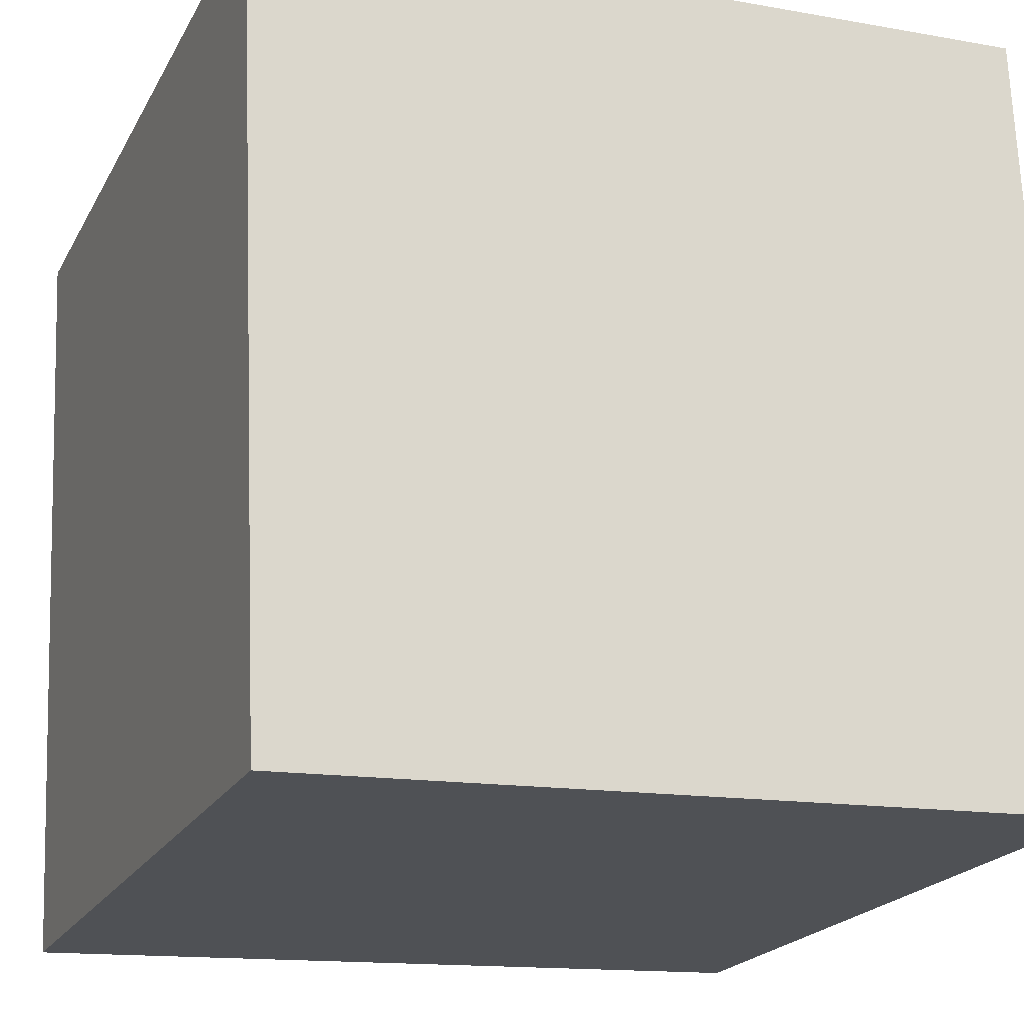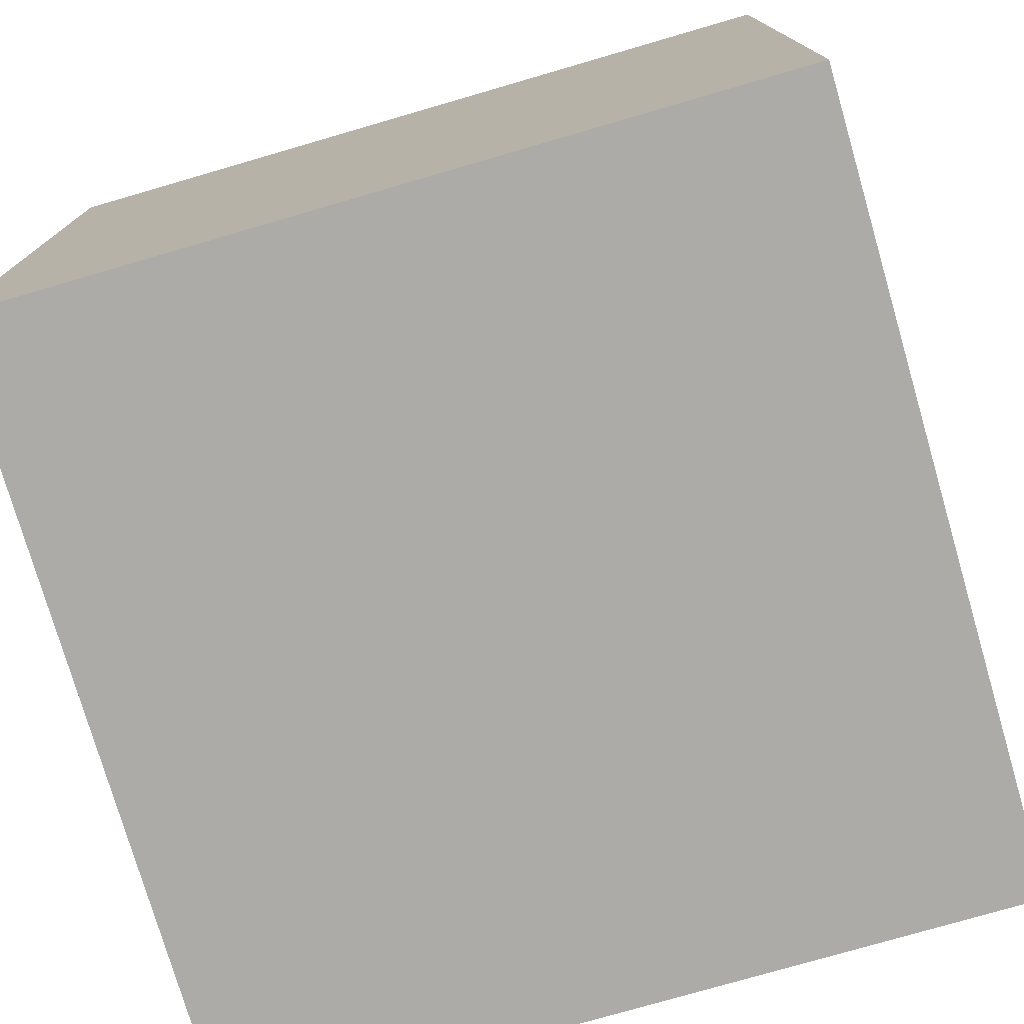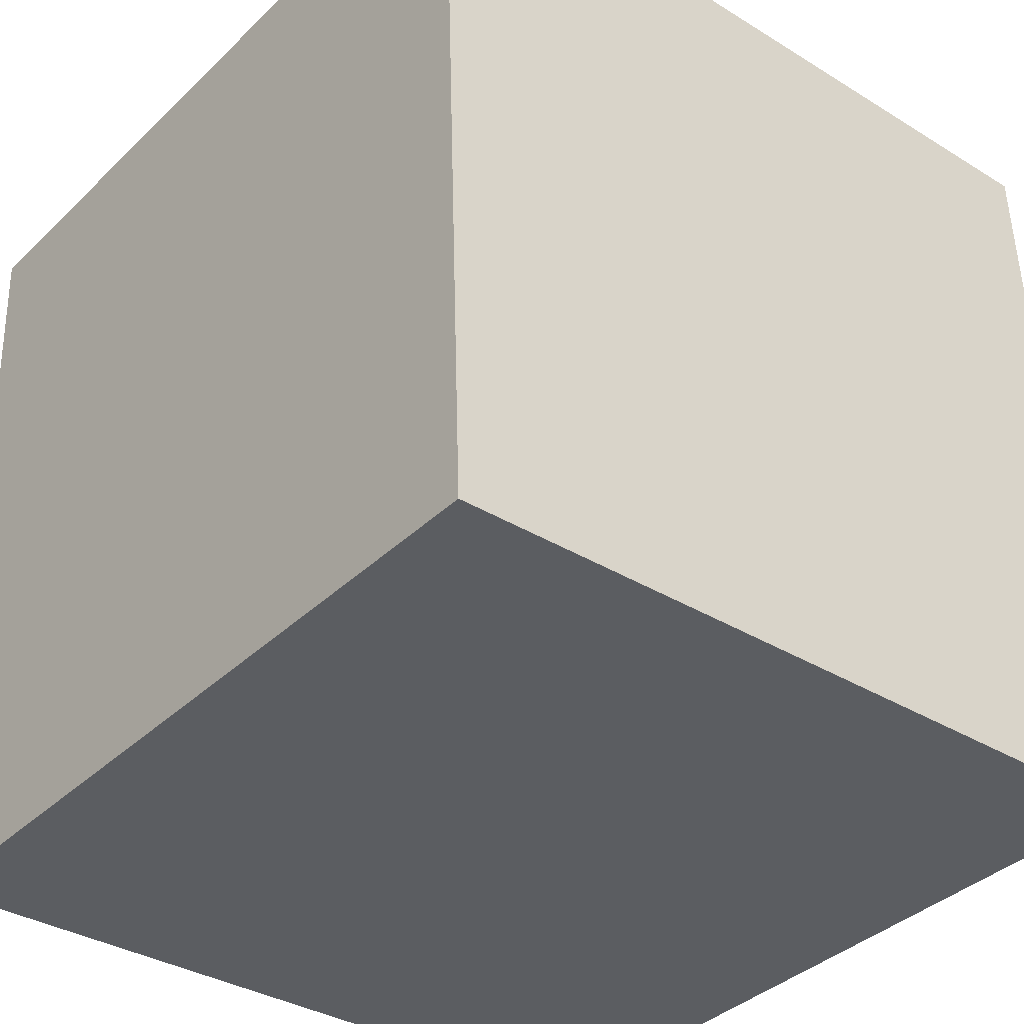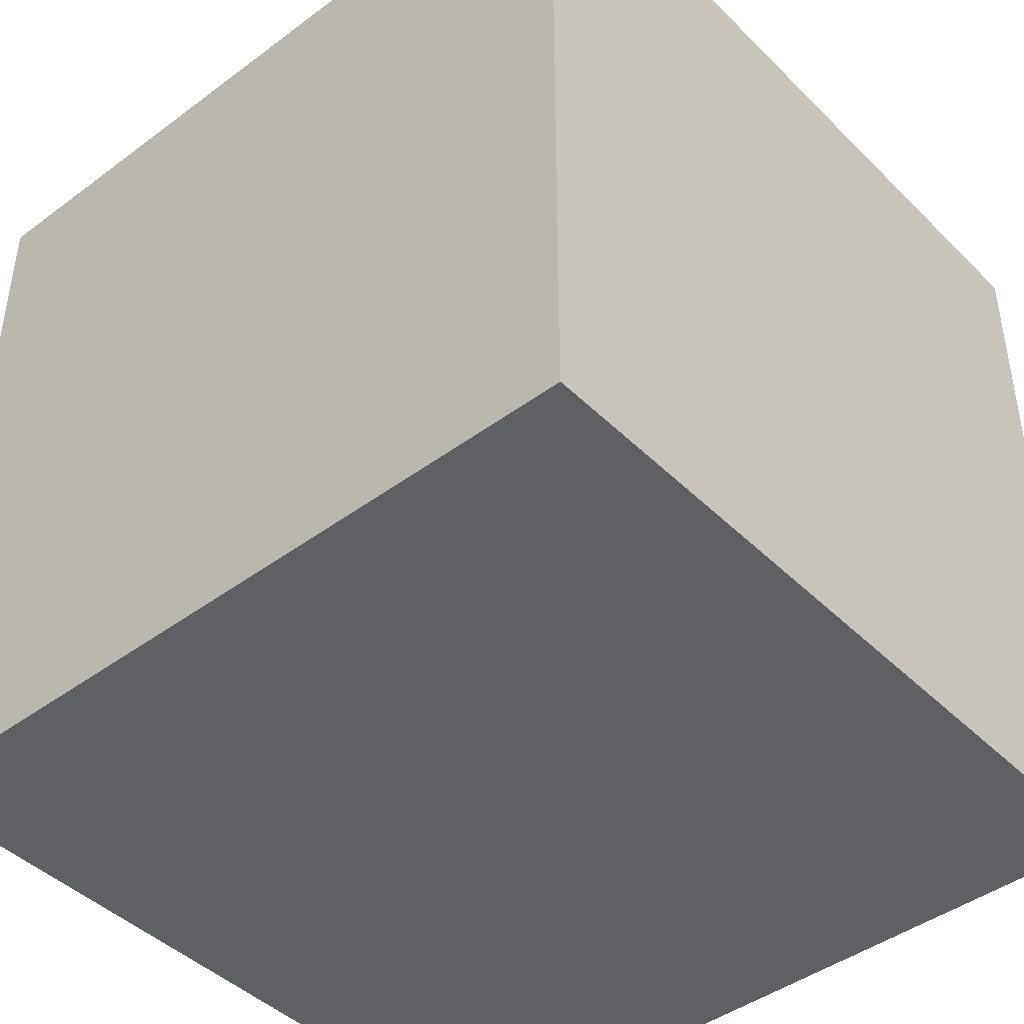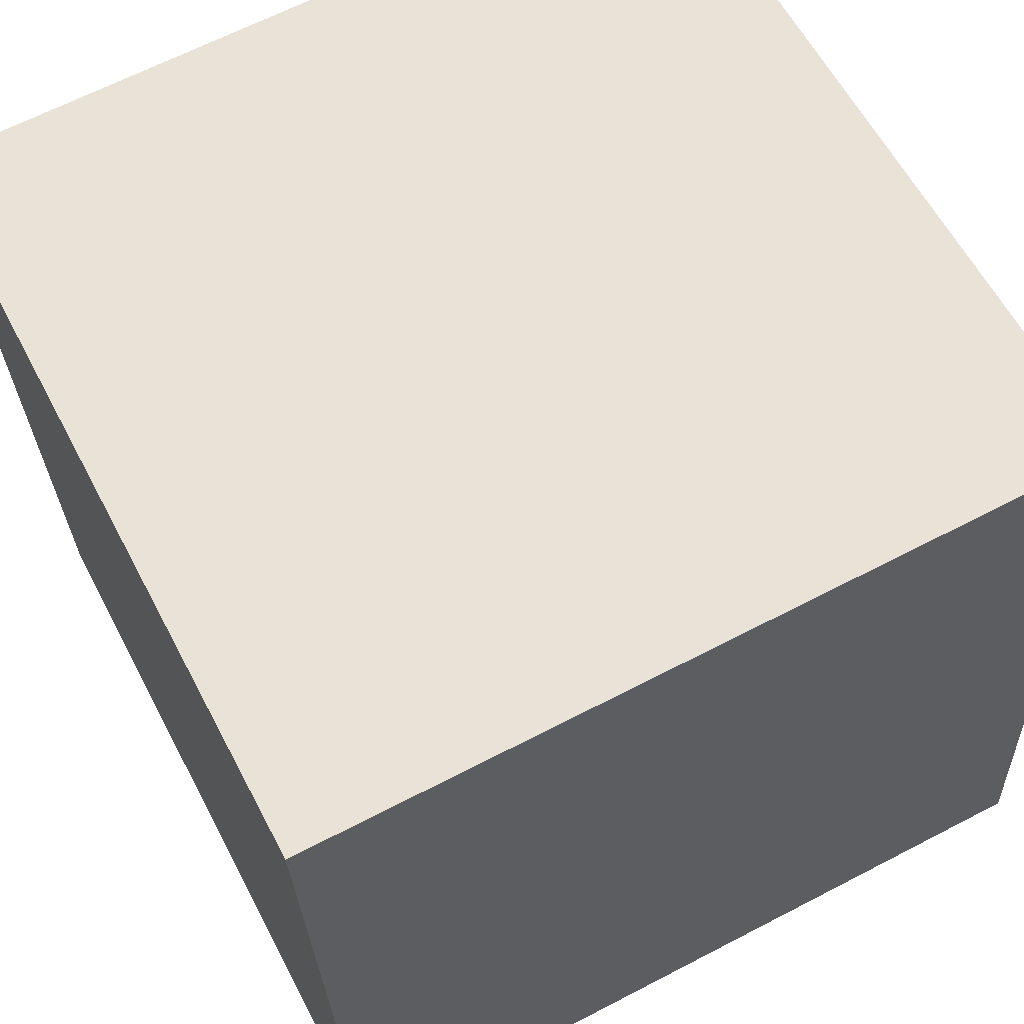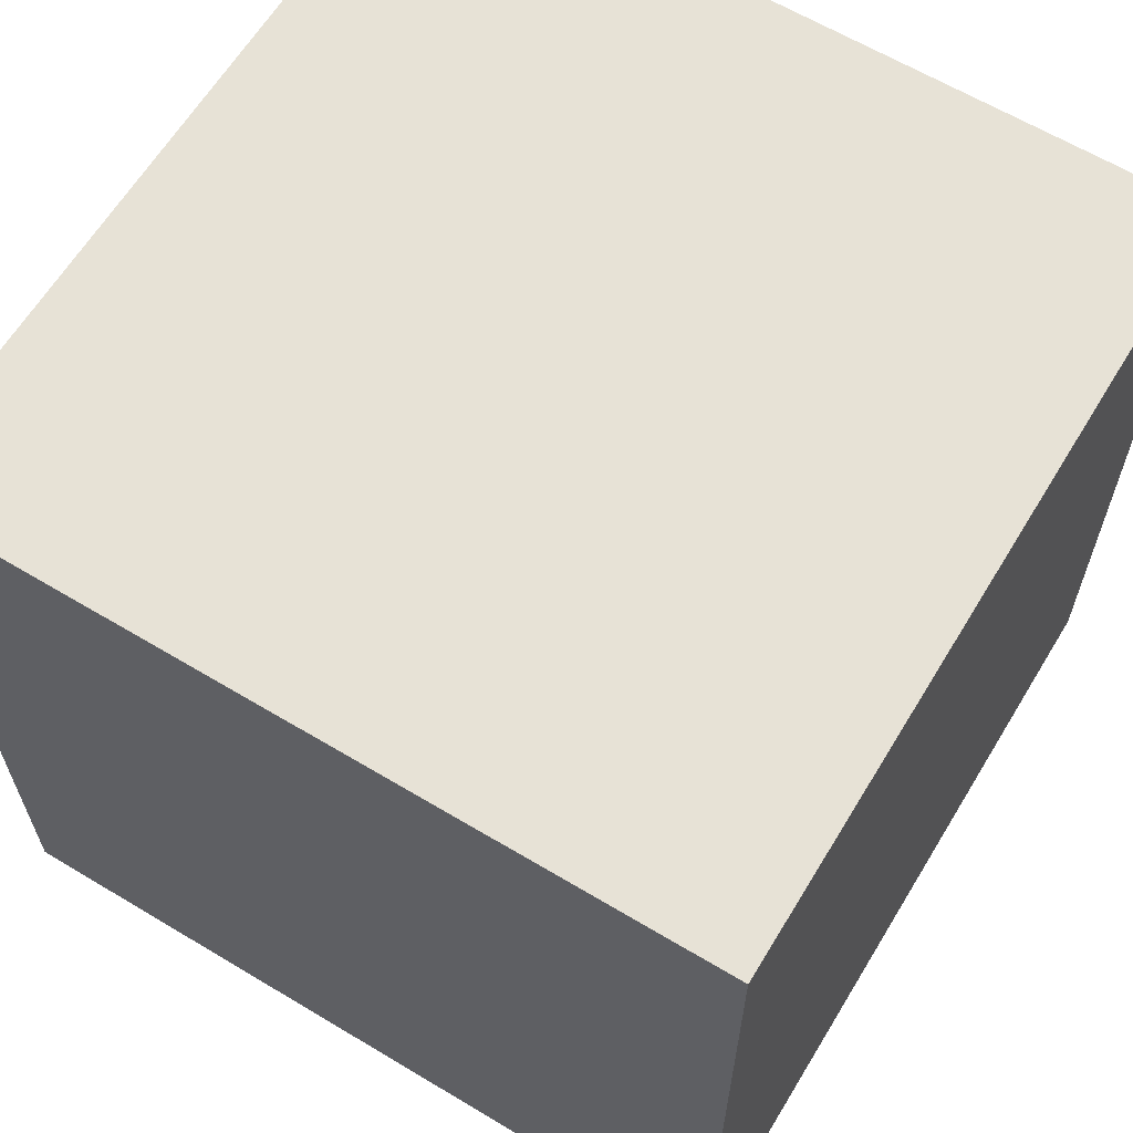
<metadata>
{"format":"obj","ext":"obj","renderer":"f3d","projection":"perspective","resolution":1024,"background":"white","views":[{"elev":-20.7,"azim":-21.4,"up":"+Y"},{"elev":-76.5,"azim":18.6,"up":"+Z"},{"elev":-34.5,"azim":50.3,"up":"+Y"},{"elev":-43.9,"azim":-136.5,"up":"+Z"},{"elev":60.1,"azim":-27.5,"up":"+Y"},{"elev":63.2,"azim":-56.4,"up":"+Z"}]}
</metadata>
<code>
o Cube
v -1.041 0.9576 -1
v -1.041 0.9576 1
v 0.9576 1.041 1
v 0.9576 1.041 -1
v -0.9576 -1.041 -1
v -0.9576 -1.041 1
v 1.041 -0.9576 1
v 1.041 -0.9576 -1
f 1 2 4
f 5 8 7
f 1 5 2
f 2 6 7
f 3 7 8
f 5 1 8
f 2 3 4
f 6 5 7
f 5 6 2
f 3 2 7
f 4 3 8
f 1 4 8

</code>
